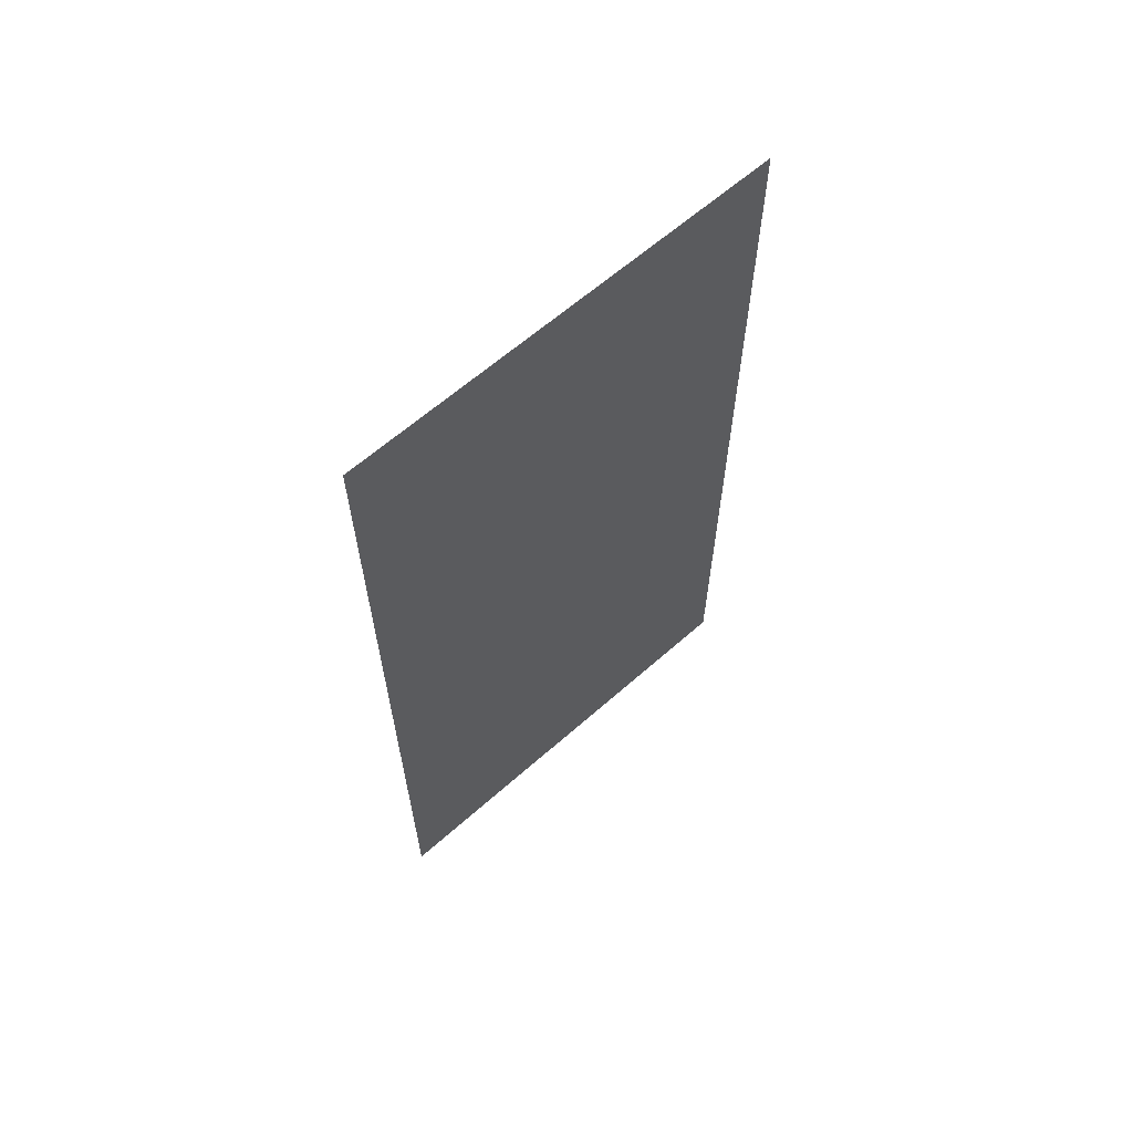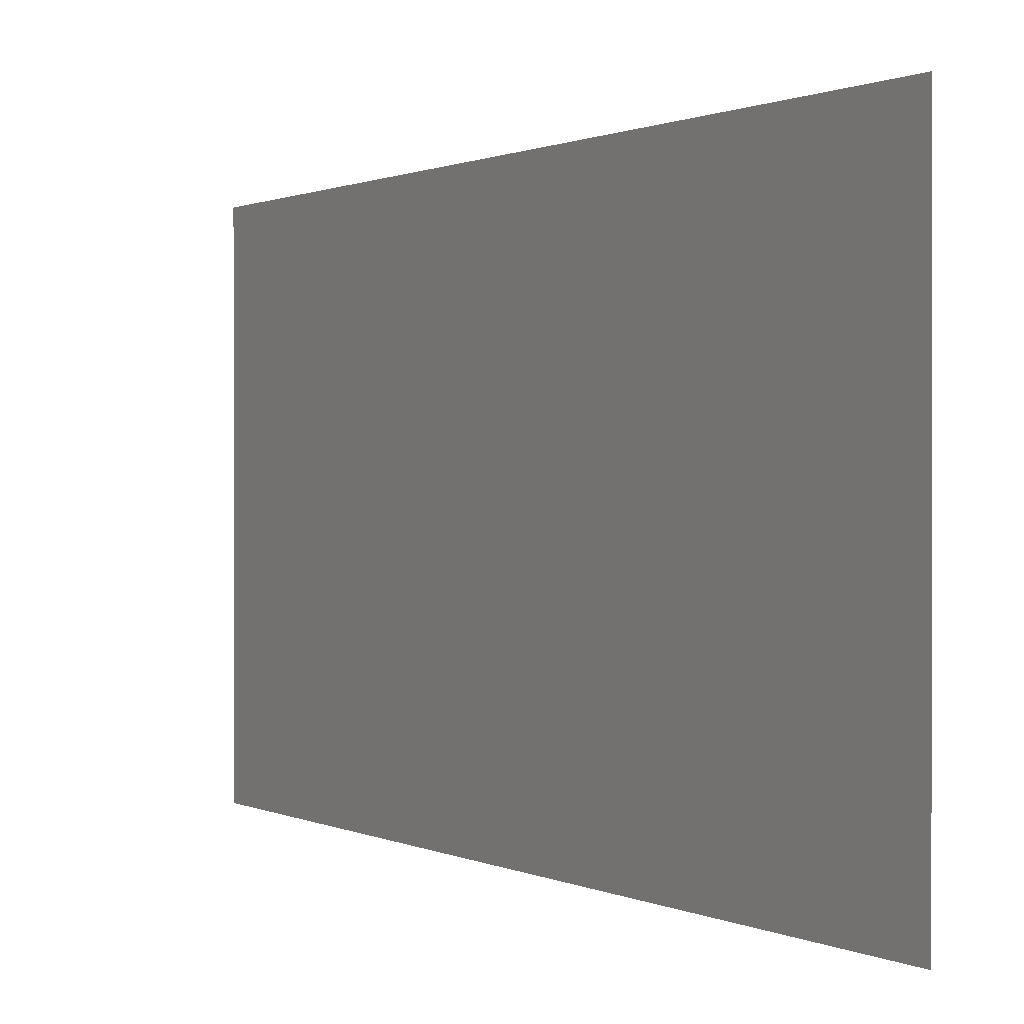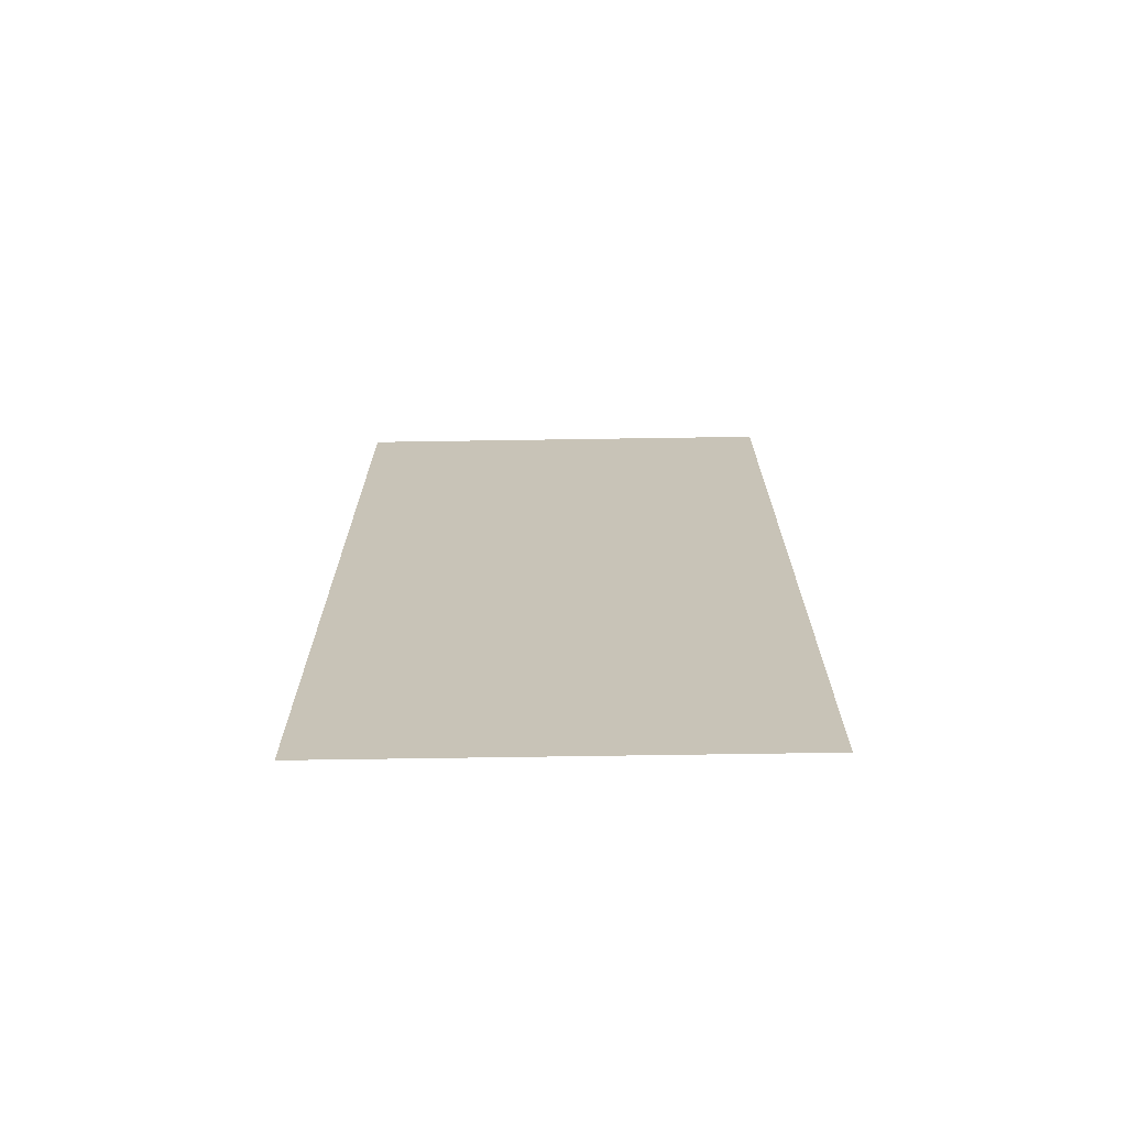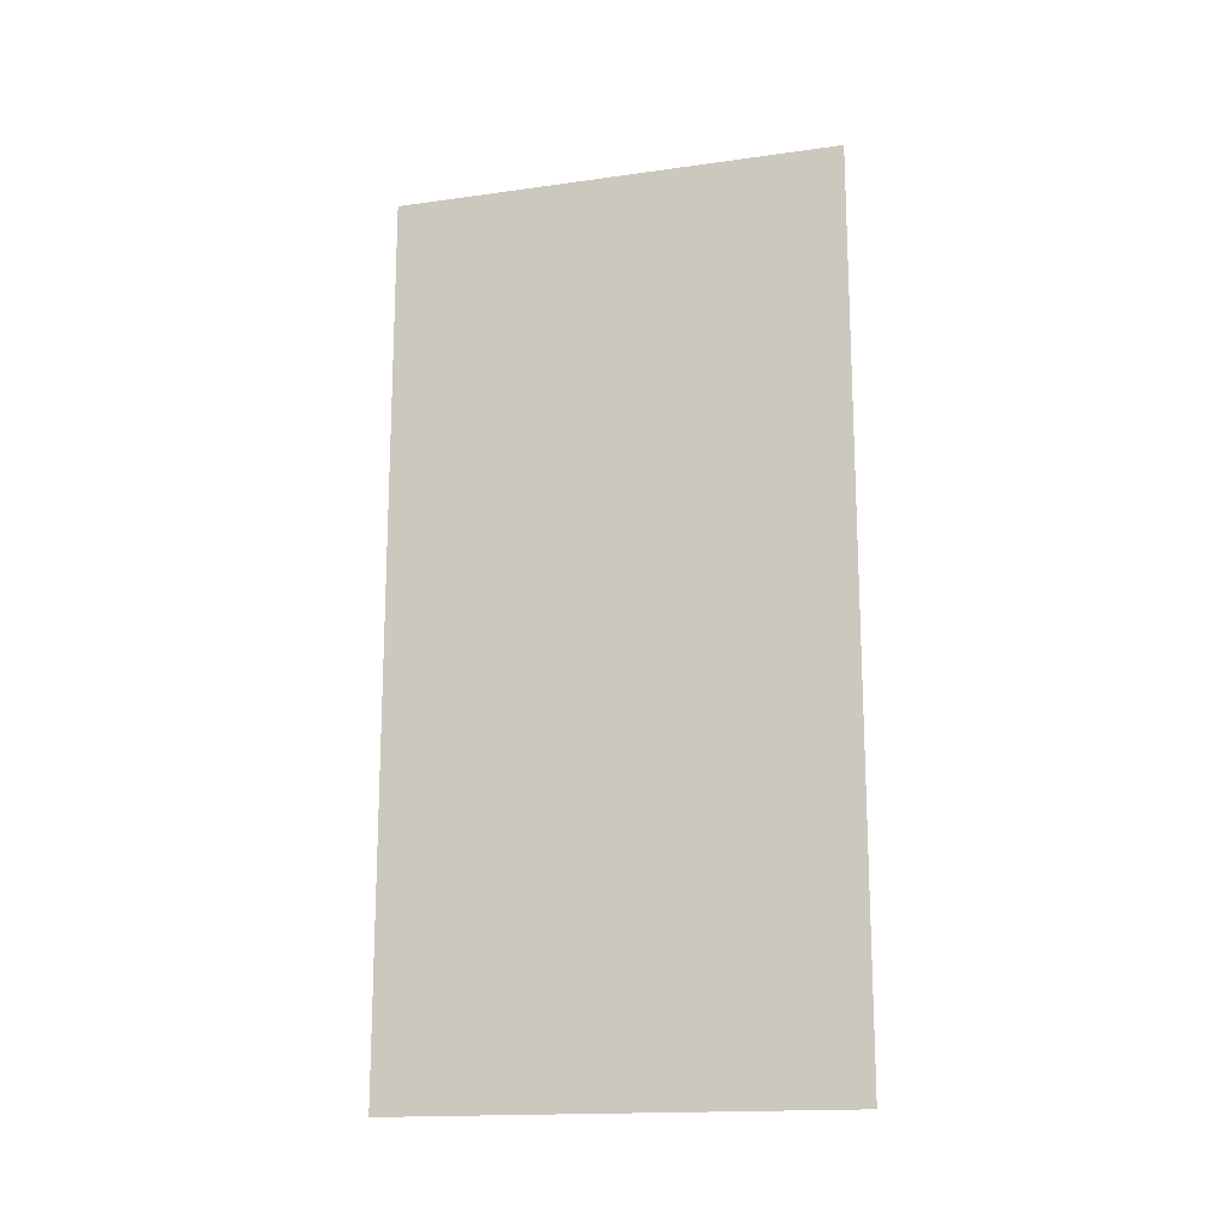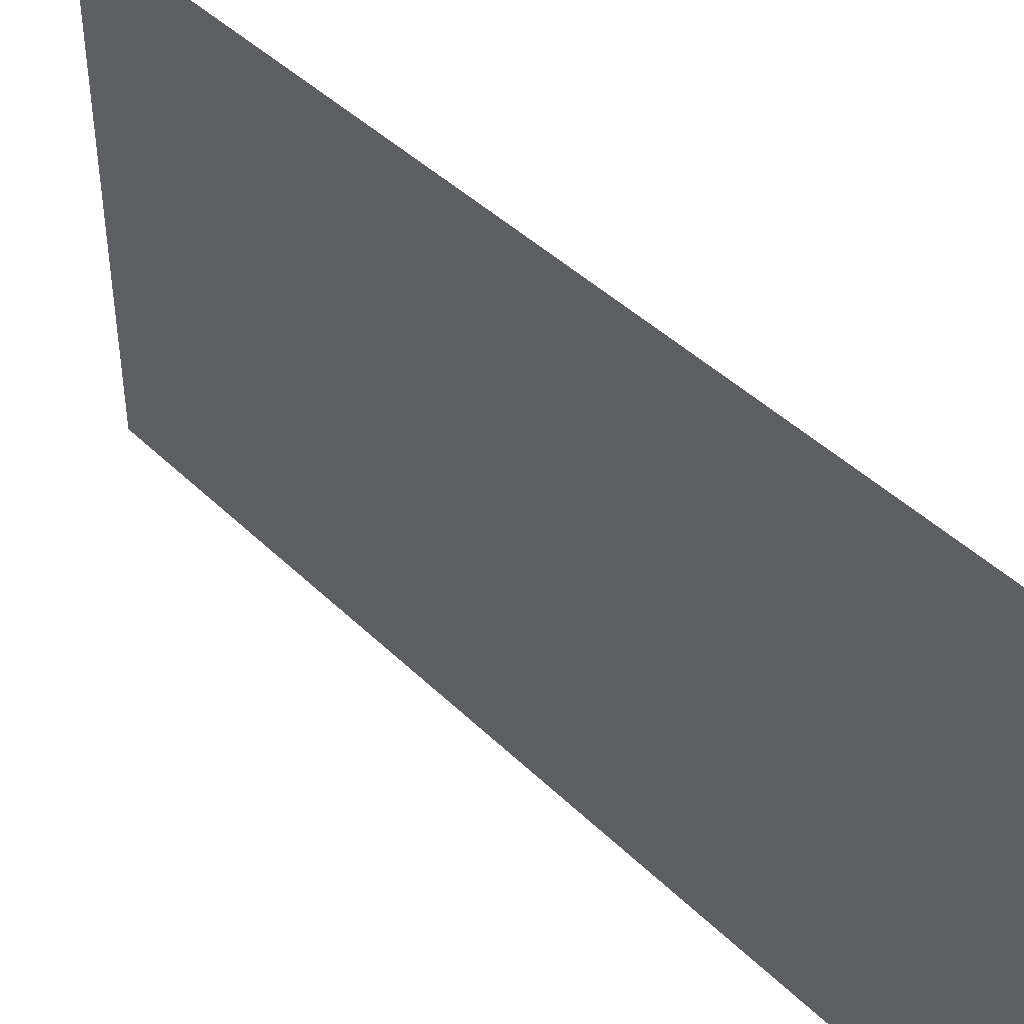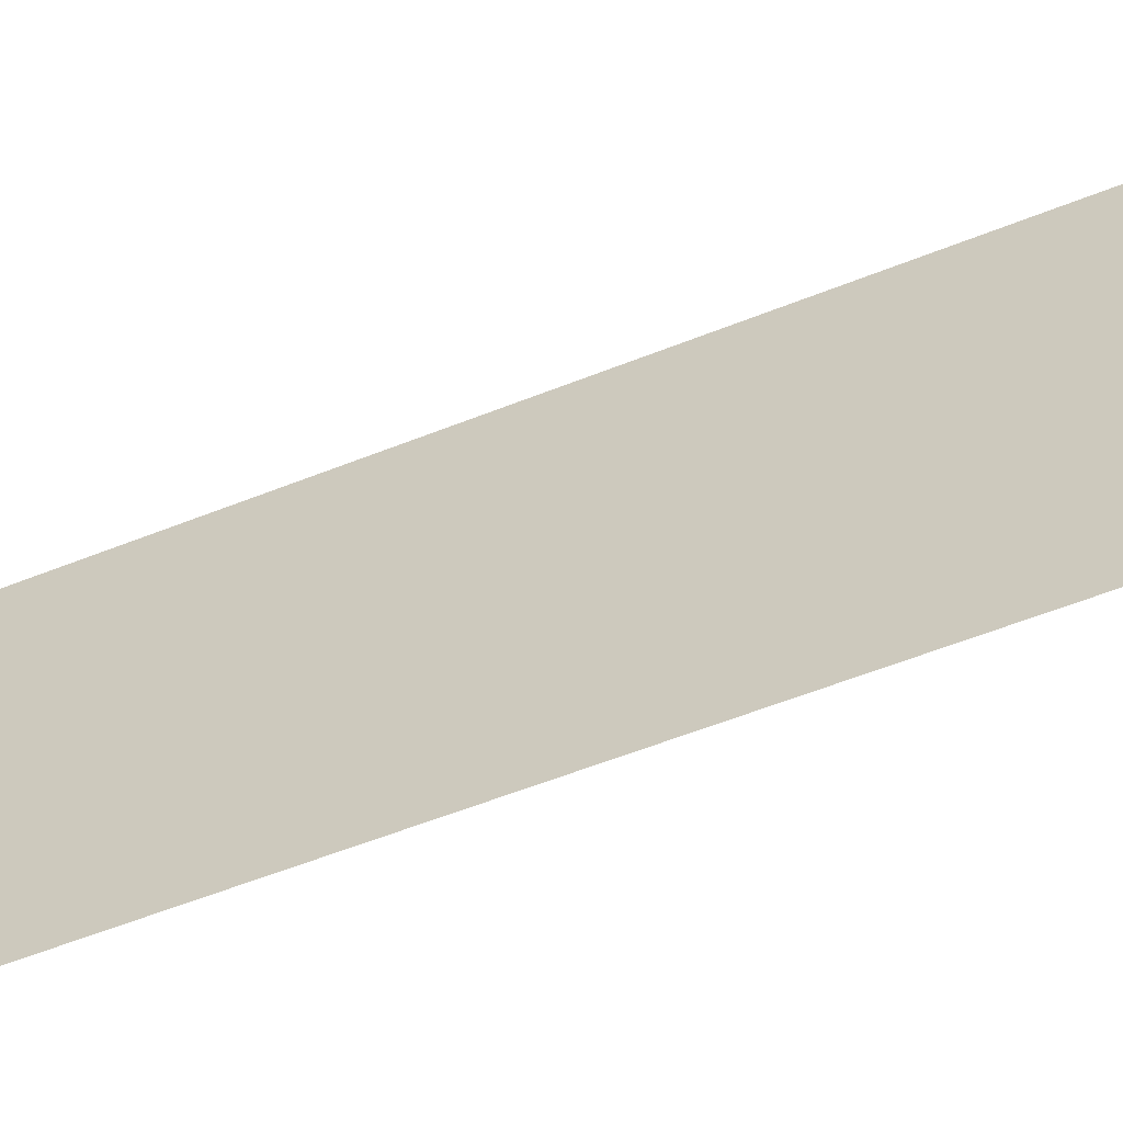
<metadata>
{"format":"obj","ext":"obj","renderer":"f3d","projection":"perspective","resolution":1024,"background":"white","views":[{"elev":62.9,"azim":48.2,"up":"+Z"},{"elev":0.7,"azim":-28.3,"up":"+Y"},{"elev":-70.2,"azim":-89.1,"up":"+Z"},{"elev":-16.4,"azim":106.0,"up":"+Z"},{"elev":42.9,"azim":139.0,"up":"+Y"},{"elev":-60.6,"azim":-68.1,"up":"+Y"}]}
</metadata>
<code>
v  55.81 40.08 34.58
v  55.81 33.97 34.58
v  55.81 33.97 46.6
v  55.81 40.08 46.6
g picturecontent
f 1 2 3
f 3 4 1

</code>
